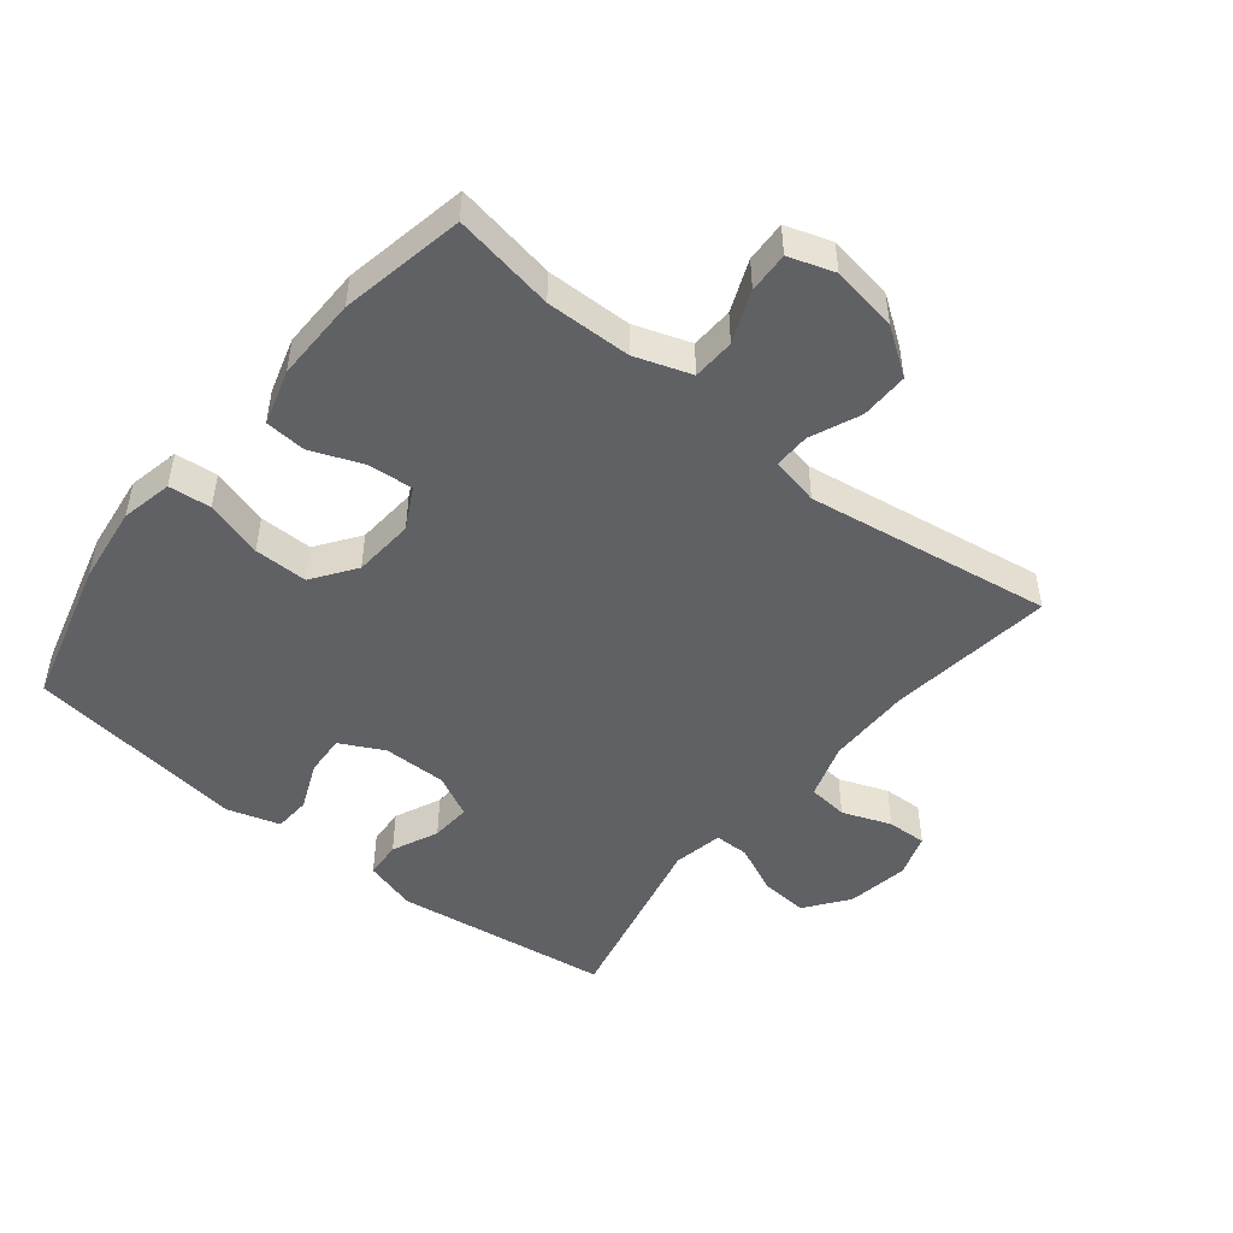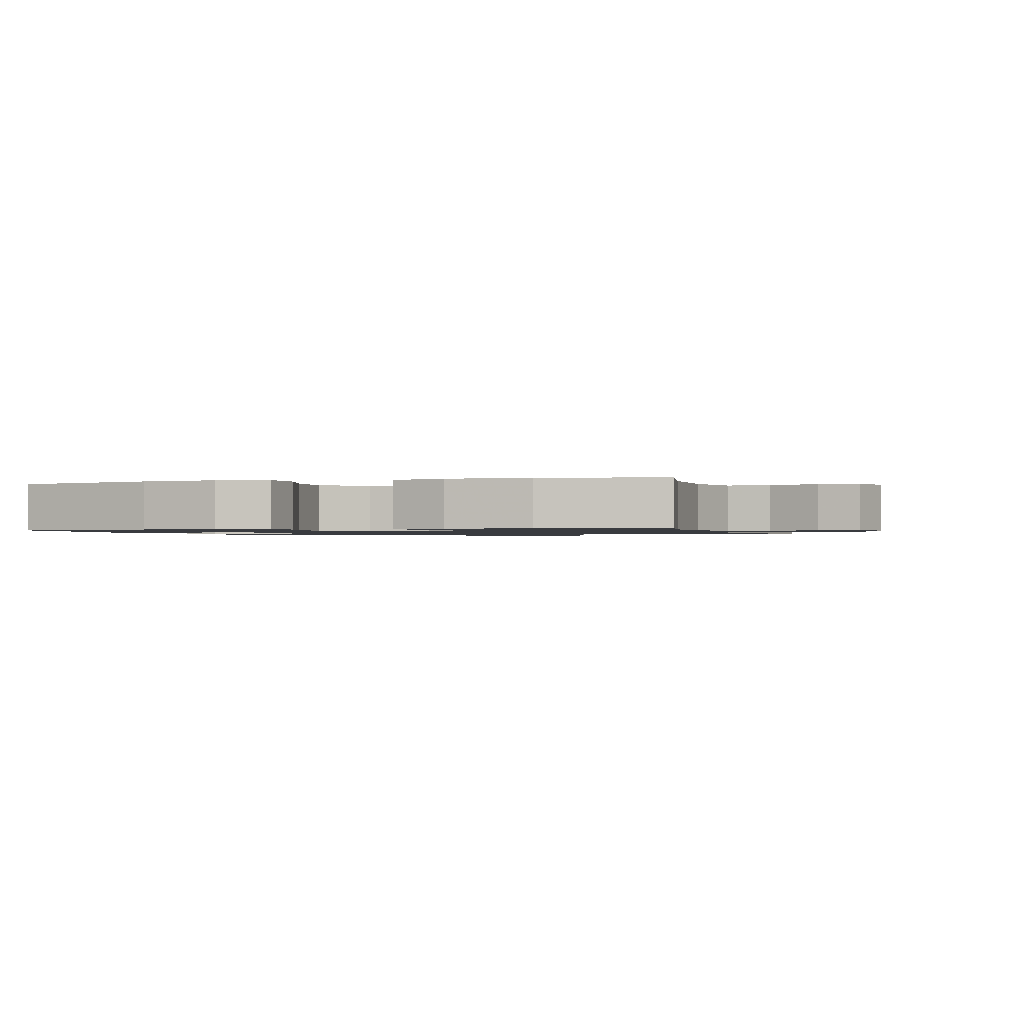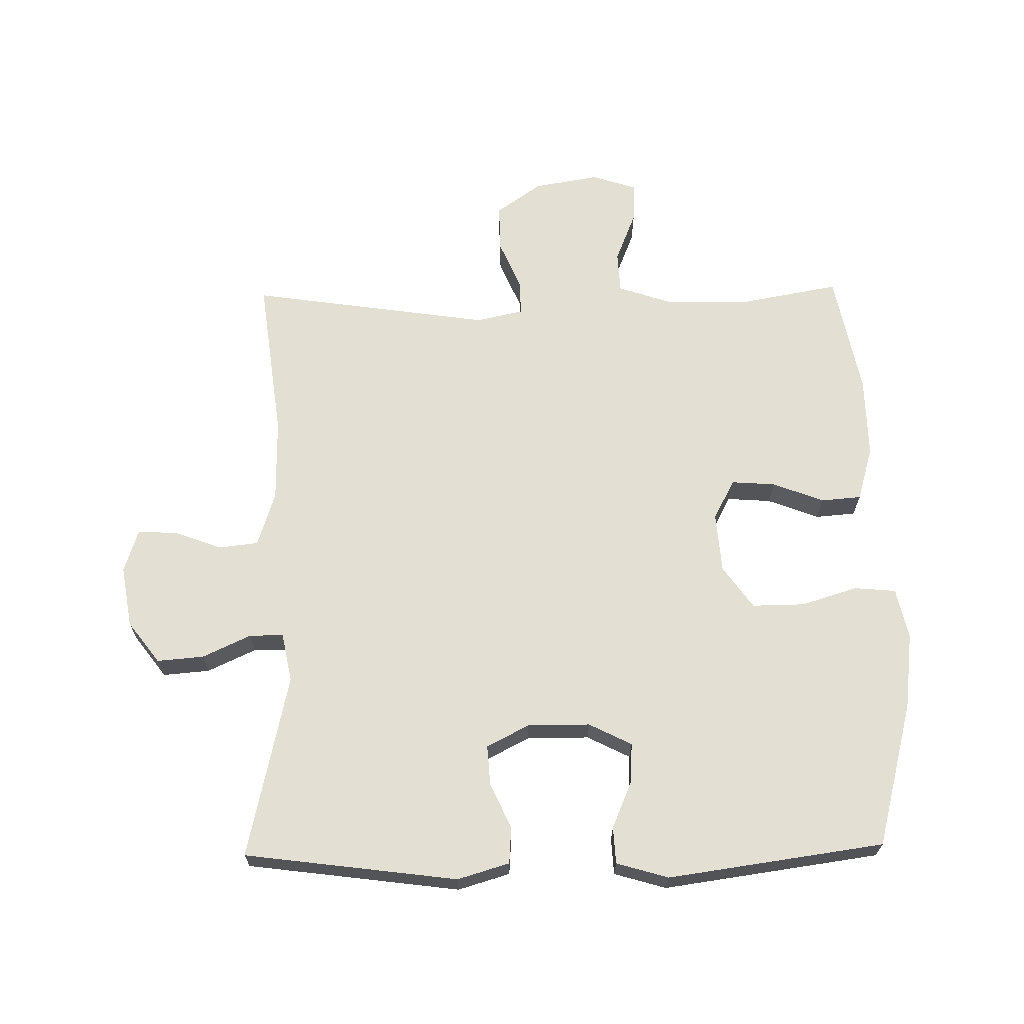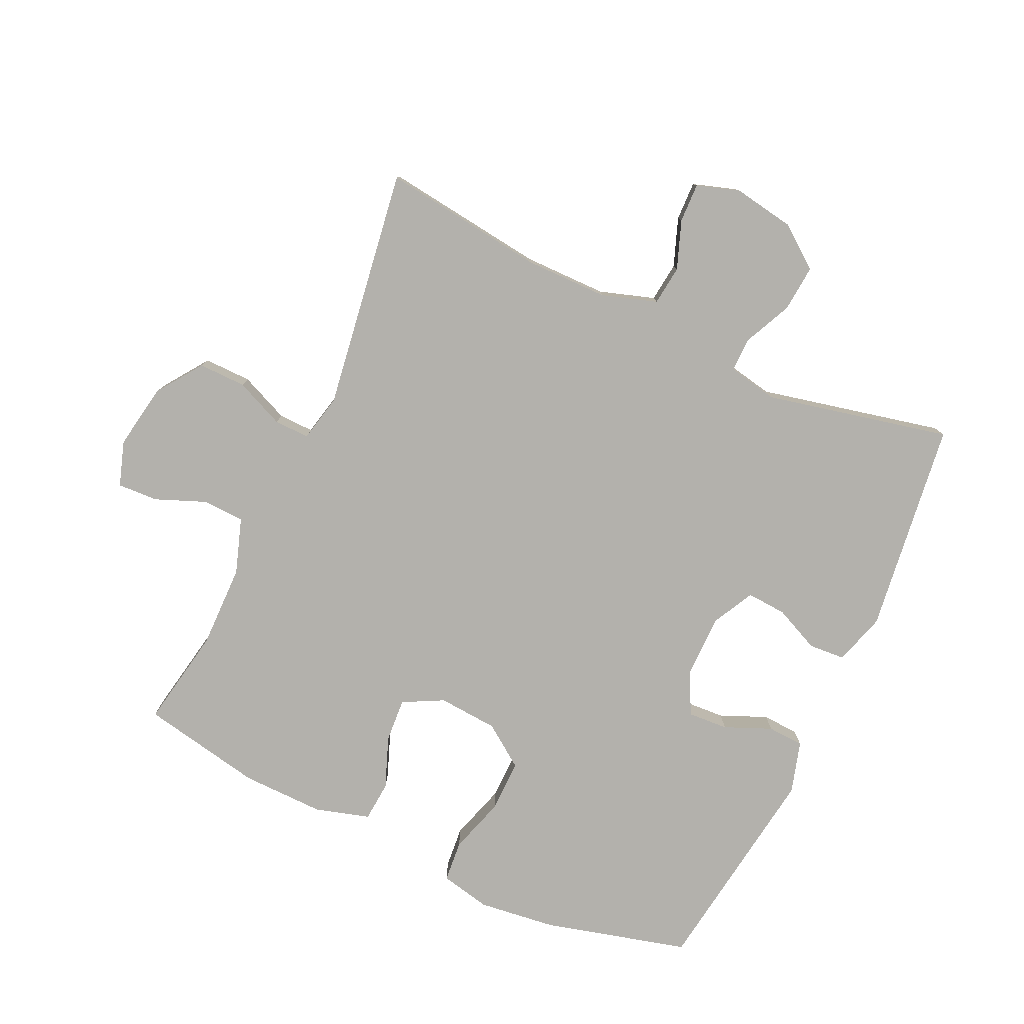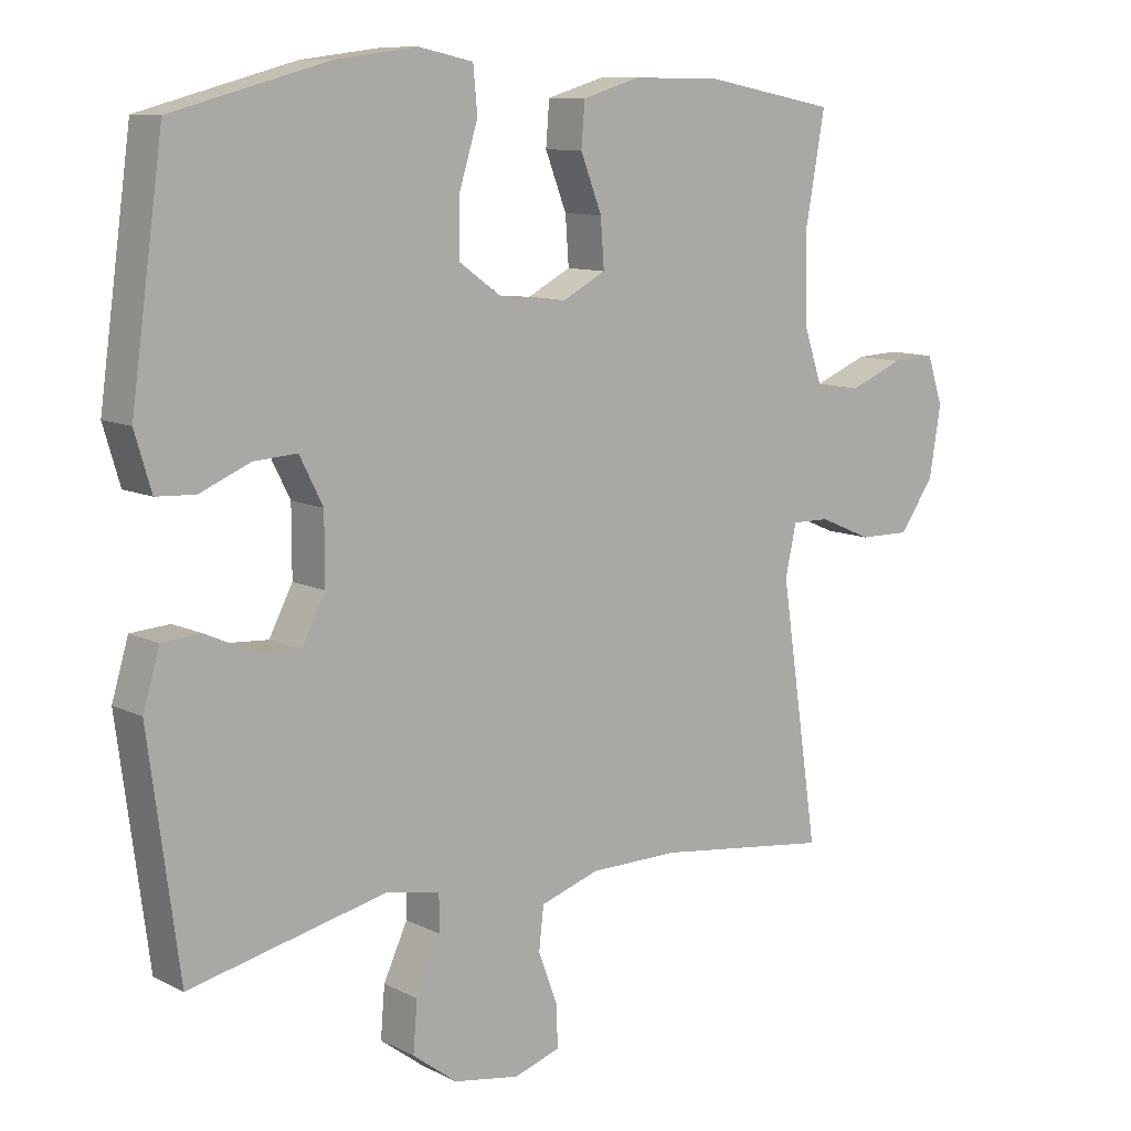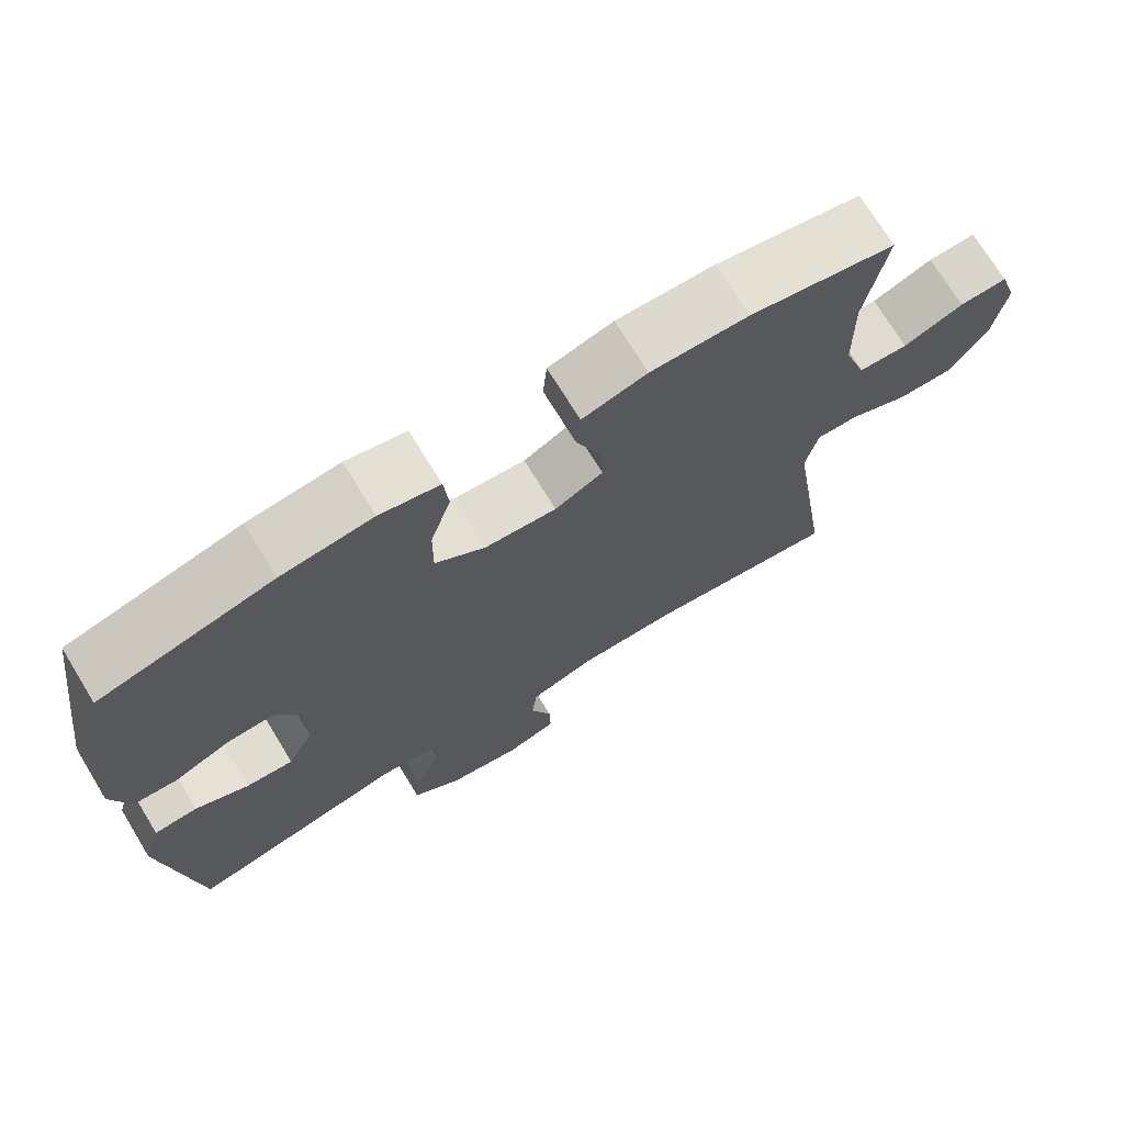
<metadata>
{"format":"obj","ext":"obj","renderer":"f3d","projection":"perspective","resolution":1024,"background":"white","views":[{"elev":-48.4,"azim":51.3,"up":"+Y"},{"elev":-1.1,"azim":17.0,"up":"+Y"},{"elev":66.6,"azim":-91.0,"up":"+Y"},{"elev":-79.1,"azim":155.0,"up":"+Y"},{"elev":10.2,"azim":-38.7,"up":"+Z"},{"elev":72.1,"azim":-31.4,"up":"+Z"}]}
</metadata>
<code>
v 0.5 0.07 0.5
v 0.472 0.07 0.344
v 0.474 0.07 0.213
v 0.503 0.07 0.127
v 0.568 0.07 0.124
v 0.647 0.07 0.156
v 0.71 0.07 0.159
v 0.733 0.07 0.089
v 0.716 0.07 -0.013
v 0.666 0.07 -0.084
v 0.592 0.07 -0.083
v 0.515 0.07 -0.05
v 0.46 0.07 -0.049
v 0.444 0.07 -0.123
v 0.5 0.07 -0.5
v 0.245 0.07 -0.468
v 0.115 0.07 -0.469
v 0.029 0.07 -0.497
v 0.022 0.07 -0.559
v 0.05 0.07 -0.634
v 0.052 0.07 -0.695
v -0.015 0.07 -0.717
v -0.111 0.07 -0.701
v -0.176 0.07 -0.652
v -0.17 0.07 -0.579
v -0.135 0.07 -0.503
v -0.135 0.07 -0.45
v -0.212 0.07 -0.435
v -0.5 0.07 -0.5
v -0.544 0.07 -0.167
v -0.52 0.07 -0.086
v -0.463 0.07 -0.082
v -0.392 0.07 -0.114
v -0.33 0.07 -0.118
v -0.296 0.07 -0.052
v -0.296 0.07 0.046
v -0.33 0.07 0.113
v -0.393 0.07 0.109
v -0.466 0.07 0.078
v -0.523 0.07 0.081
v -0.547 0.07 0.162
v -0.5 0.07 0.5
v -0.274 0.07 0.56
v -0.154 0.07 0.575
v -0.075 0.07 0.558
v -0.069 0.07 0.493
v -0.096 0.07 0.405
v -0.097 0.07 0.323
v -0.031 0.07 0.276
v 0.063 0.07 0.269
v 0.126 0.07 0.302
v 0.121 0.07 0.371
v 0.09 0.07 0.451
v 0.095 0.07 0.514
v 0.18 0.07 0.539
v 0.309 0.07 0.537
v 0.5 0 0.5
v 0.472 0 0.344
v 0.474 0 0.213
v 0.503 0 0.127
v 0.568 0 0.124
v 0.647 0 0.156
v 0.71 0 0.159
v 0.733 0 0.089
v 0.716 0 -0.013
v 0.666 0 -0.084
v 0.592 0 -0.083
v 0.515 0 -0.05
v 0.46 0 -0.049
v 0.444 0 -0.123
v 0.5 0 -0.5
v 0.245 0 -0.468
v 0.115 0 -0.469
v 0.029 0 -0.497
v 0.022 0 -0.559
v 0.05 0 -0.634
v 0.052 0 -0.695
v -0.015 0 -0.717
v -0.111 0 -0.701
v -0.176 0 -0.652
v -0.17 0 -0.579
v -0.135 0 -0.503
v -0.135 0 -0.45
v -0.212 0 -0.435
v -0.5 0 -0.5
v -0.544 0 -0.167
v -0.52 0 -0.086
v -0.463 0 -0.082
v -0.392 0 -0.114
v -0.33 0 -0.118
v -0.296 0 -0.052
v -0.296 0 0.046
v -0.33 0 0.113
v -0.393 0 0.109
v -0.466 0 0.078
v -0.523 0 0.081
v -0.547 0 0.162
v -0.5 0 0.5
v -0.274 0 0.56
v -0.154 0 0.575
v -0.075 0 0.558
v -0.069 0 0.493
v -0.096 0 0.405
v -0.097 0 0.323
v -0.031 0 0.276
v 0.063 0 0.269
v 0.126 0 0.302
v 0.121 0 0.371
v 0.09 0 0.451
v 0.095 0 0.514
v 0.18 0 0.539
v 0.309 0 0.537
f 56 1 2
f 55 56 2
f 54 55 2
f 53 54 2
f 52 53 2
f 51 52 2 3
f 50 51 3 4
f 49 50 4
f 45 46 47
f 44 45 47
f 43 44 47
f 42 43 47
f 41 42 47
f 40 41 47
f 39 40 47
f 38 39 47
f 37 38 47 48
f 36 37 48 49
f 31 32 33
f 30 31 33
f 29 30 33
f 28 29 33
f 27 28 33 34
f 24 25 26
f 23 24 26
f 22 23 26
f 21 22 26
f 20 21 26
f 19 20 26
f 18 19 26 27
f 27 34 35
f 18 27 35
f 17 18 35
f 14 15 16
f 35 36 49
f 17 35 49
f 16 17 49
f 14 16 49
f 13 14 49
f 10 11 12
f 9 10 12
f 8 9 12
f 7 8 12
f 6 7 12
f 5 6 12
f 13 49 4
f 4 5 12 13
f 58 57 112
f 58 112 111
f 58 111 110
f 58 110 109
f 58 109 108
f 59 58 108 107
f 60 59 107 106
f 60 106 105
f 103 102 101
f 103 101 100
f 103 100 99
f 103 99 98
f 103 98 97
f 103 97 96
f 103 96 95
f 103 95 94
f 104 103 94 93
f 105 104 93 92
f 89 88 87
f 89 87 86
f 89 86 85
f 89 85 84
f 90 89 84 83
f 82 81 80
f 82 80 79
f 82 79 78
f 82 78 77
f 82 77 76
f 82 76 75
f 83 82 75 74
f 91 90 83
f 91 83 74
f 91 74 73
f 72 71 70
f 105 92 91
f 105 91 73
f 105 73 72
f 105 72 70
f 105 70 69
f 68 67 66
f 68 66 65
f 68 65 64
f 68 64 63
f 68 63 62
f 68 62 61
f 60 105 69
f 69 68 61 60
f 1 57 58 2
f 2 58 59 3
f 3 59 60 4
f 4 60 61 5
f 5 61 62 6
f 6 62 63 7
f 7 63 64 8
f 8 64 65 9
f 9 65 66 10
f 10 66 67 11
f 11 67 68 12
f 12 68 69 13
f 13 69 70 14
f 14 70 71 15
f 15 71 72 16
f 16 72 73 17
f 17 73 74 18
f 18 74 75 19
f 19 75 76 20
f 20 76 77 21
f 21 77 78 22
f 22 78 79 23
f 23 79 80 24
f 24 80 81 25
f 25 81 82 26
f 26 82 83 27
f 27 83 84 28
f 28 84 85 29
f 29 85 86 30
f 30 86 87 31
f 31 87 88 32
f 32 88 89 33
f 33 89 90 34
f 34 90 91 35
f 35 91 92 36
f 36 92 93 37
f 37 93 94 38
f 38 94 95 39
f 39 95 96 40
f 40 96 97 41
f 41 97 98 42
f 42 98 99 43
f 43 99 100 44
f 44 100 101 45
f 45 101 102 46
f 46 102 103 47
f 47 103 104 48
f 48 104 105 49
f 49 105 106 50
f 50 106 107 51
f 51 107 108 52
f 52 108 109 53
f 53 109 110 54
f 54 110 111 55
f 55 111 112 56
f 56 112 57 1

</code>
